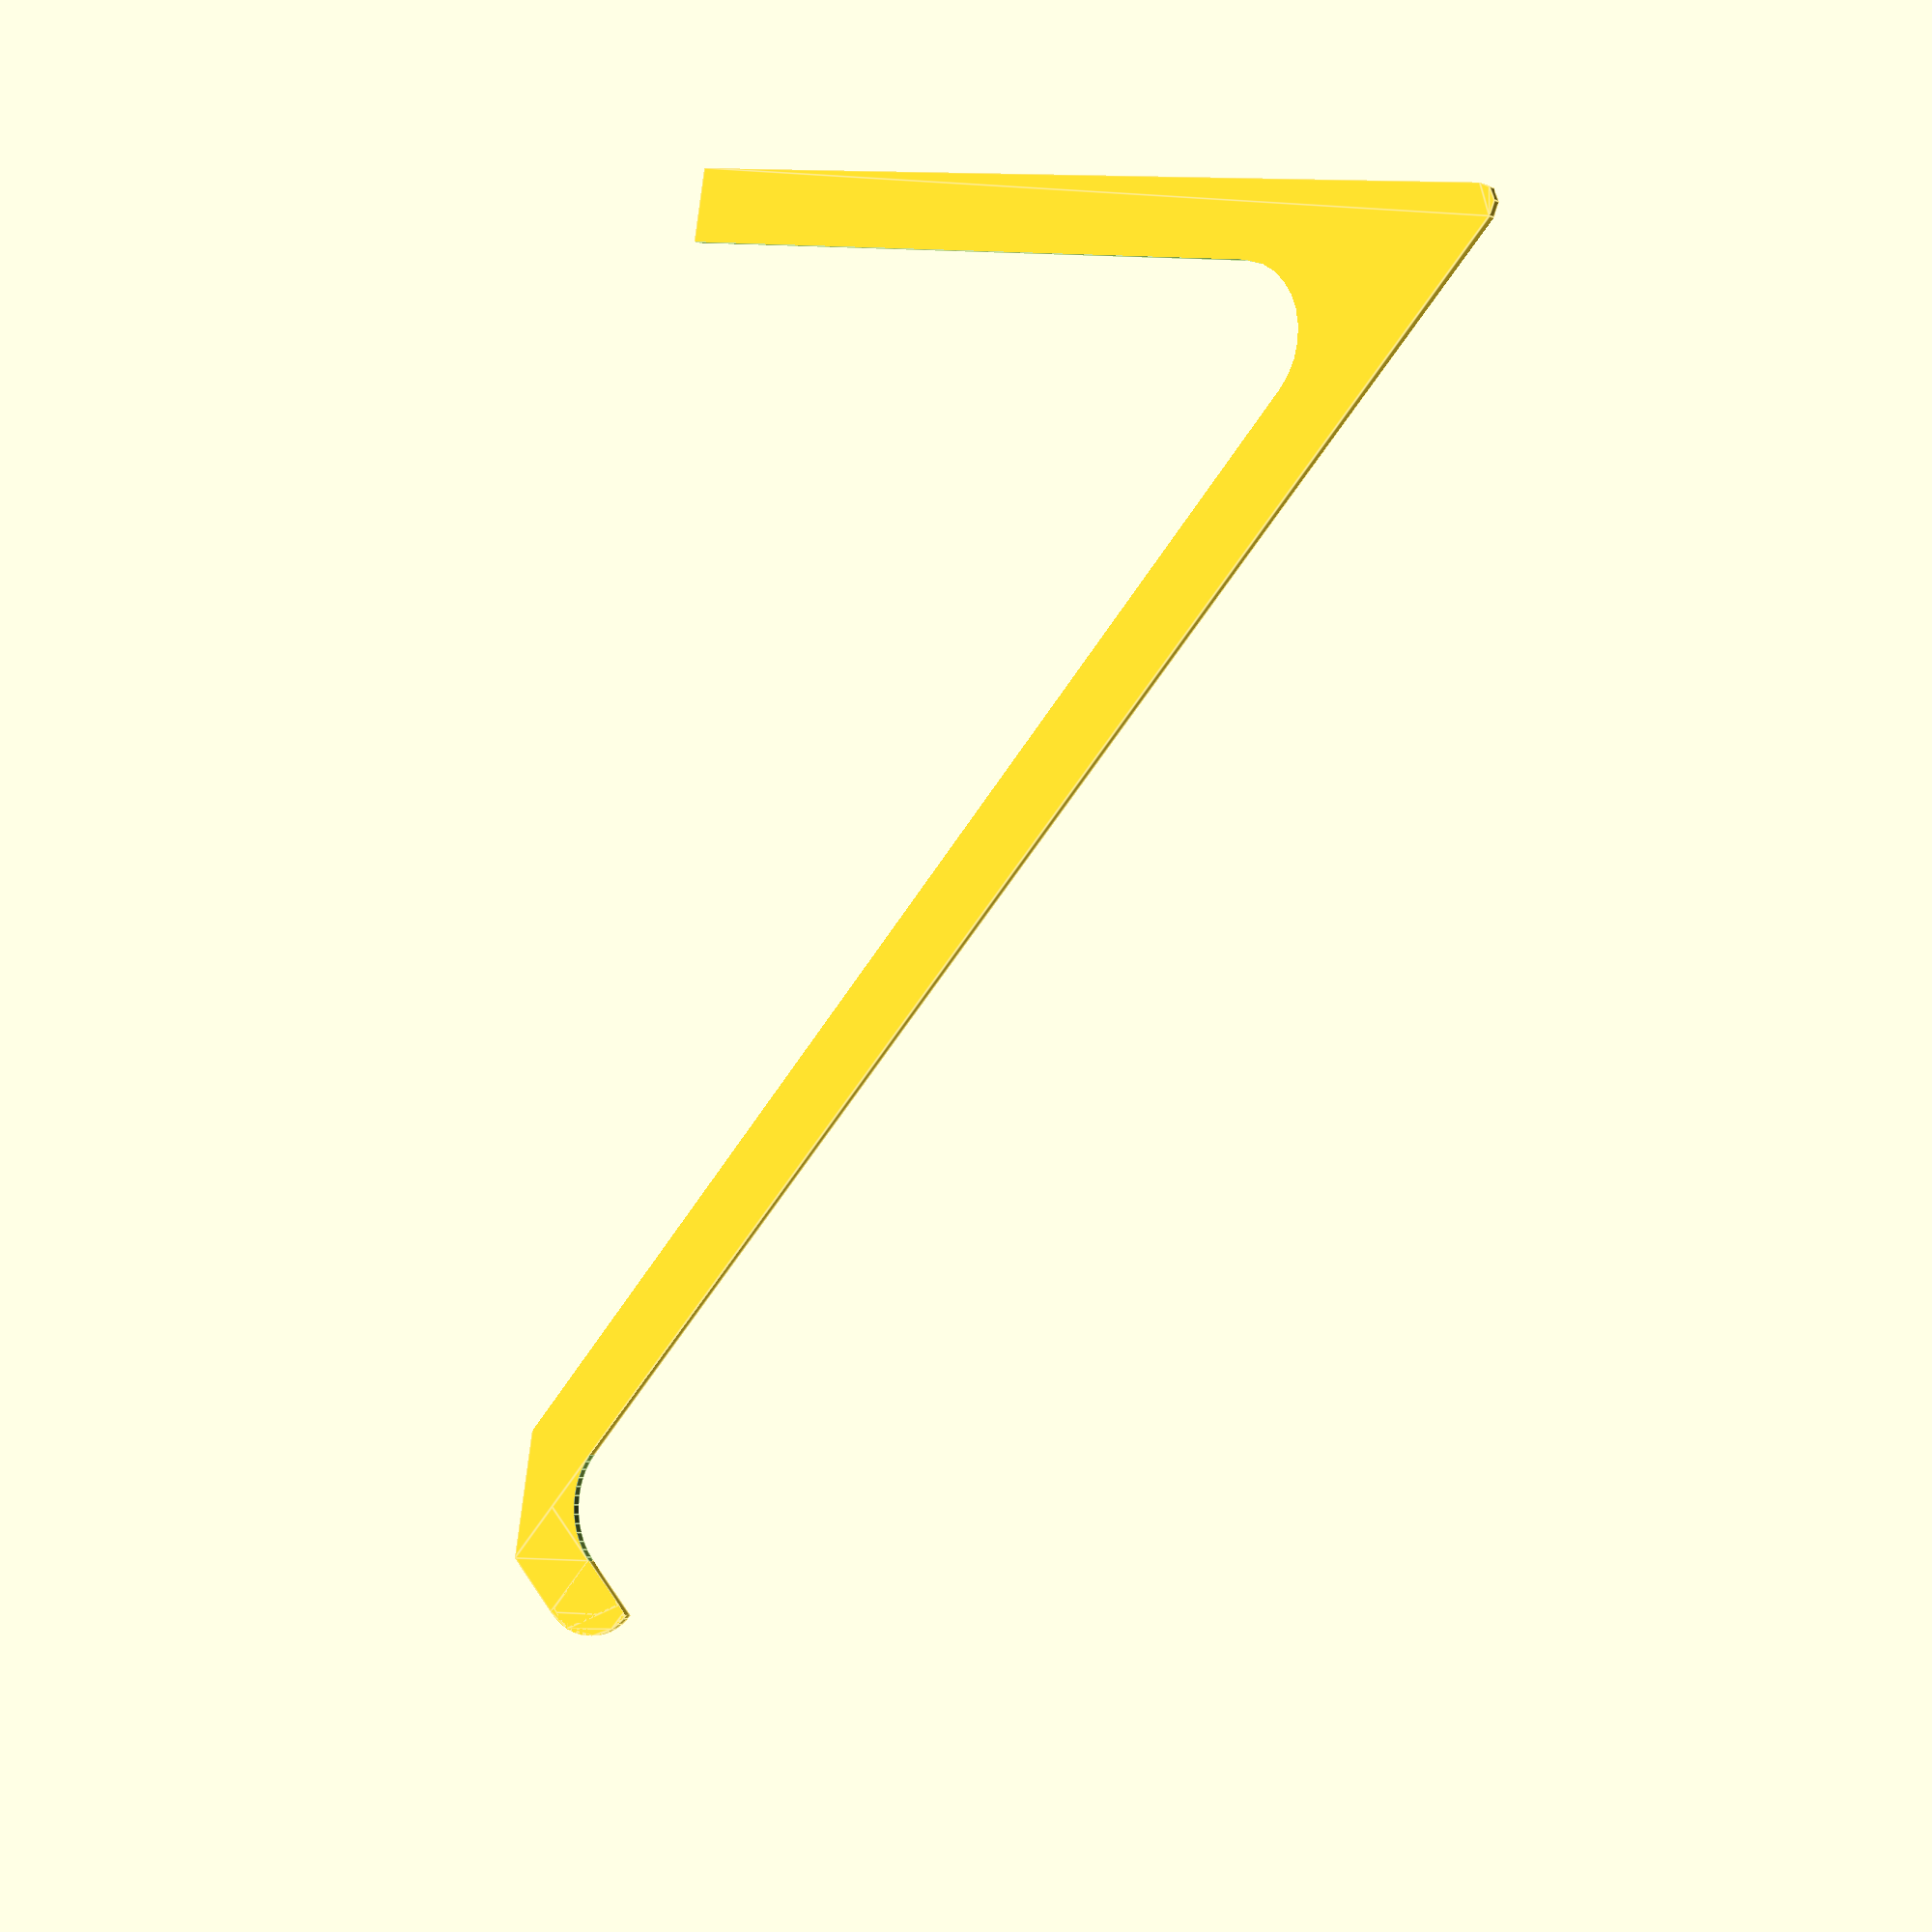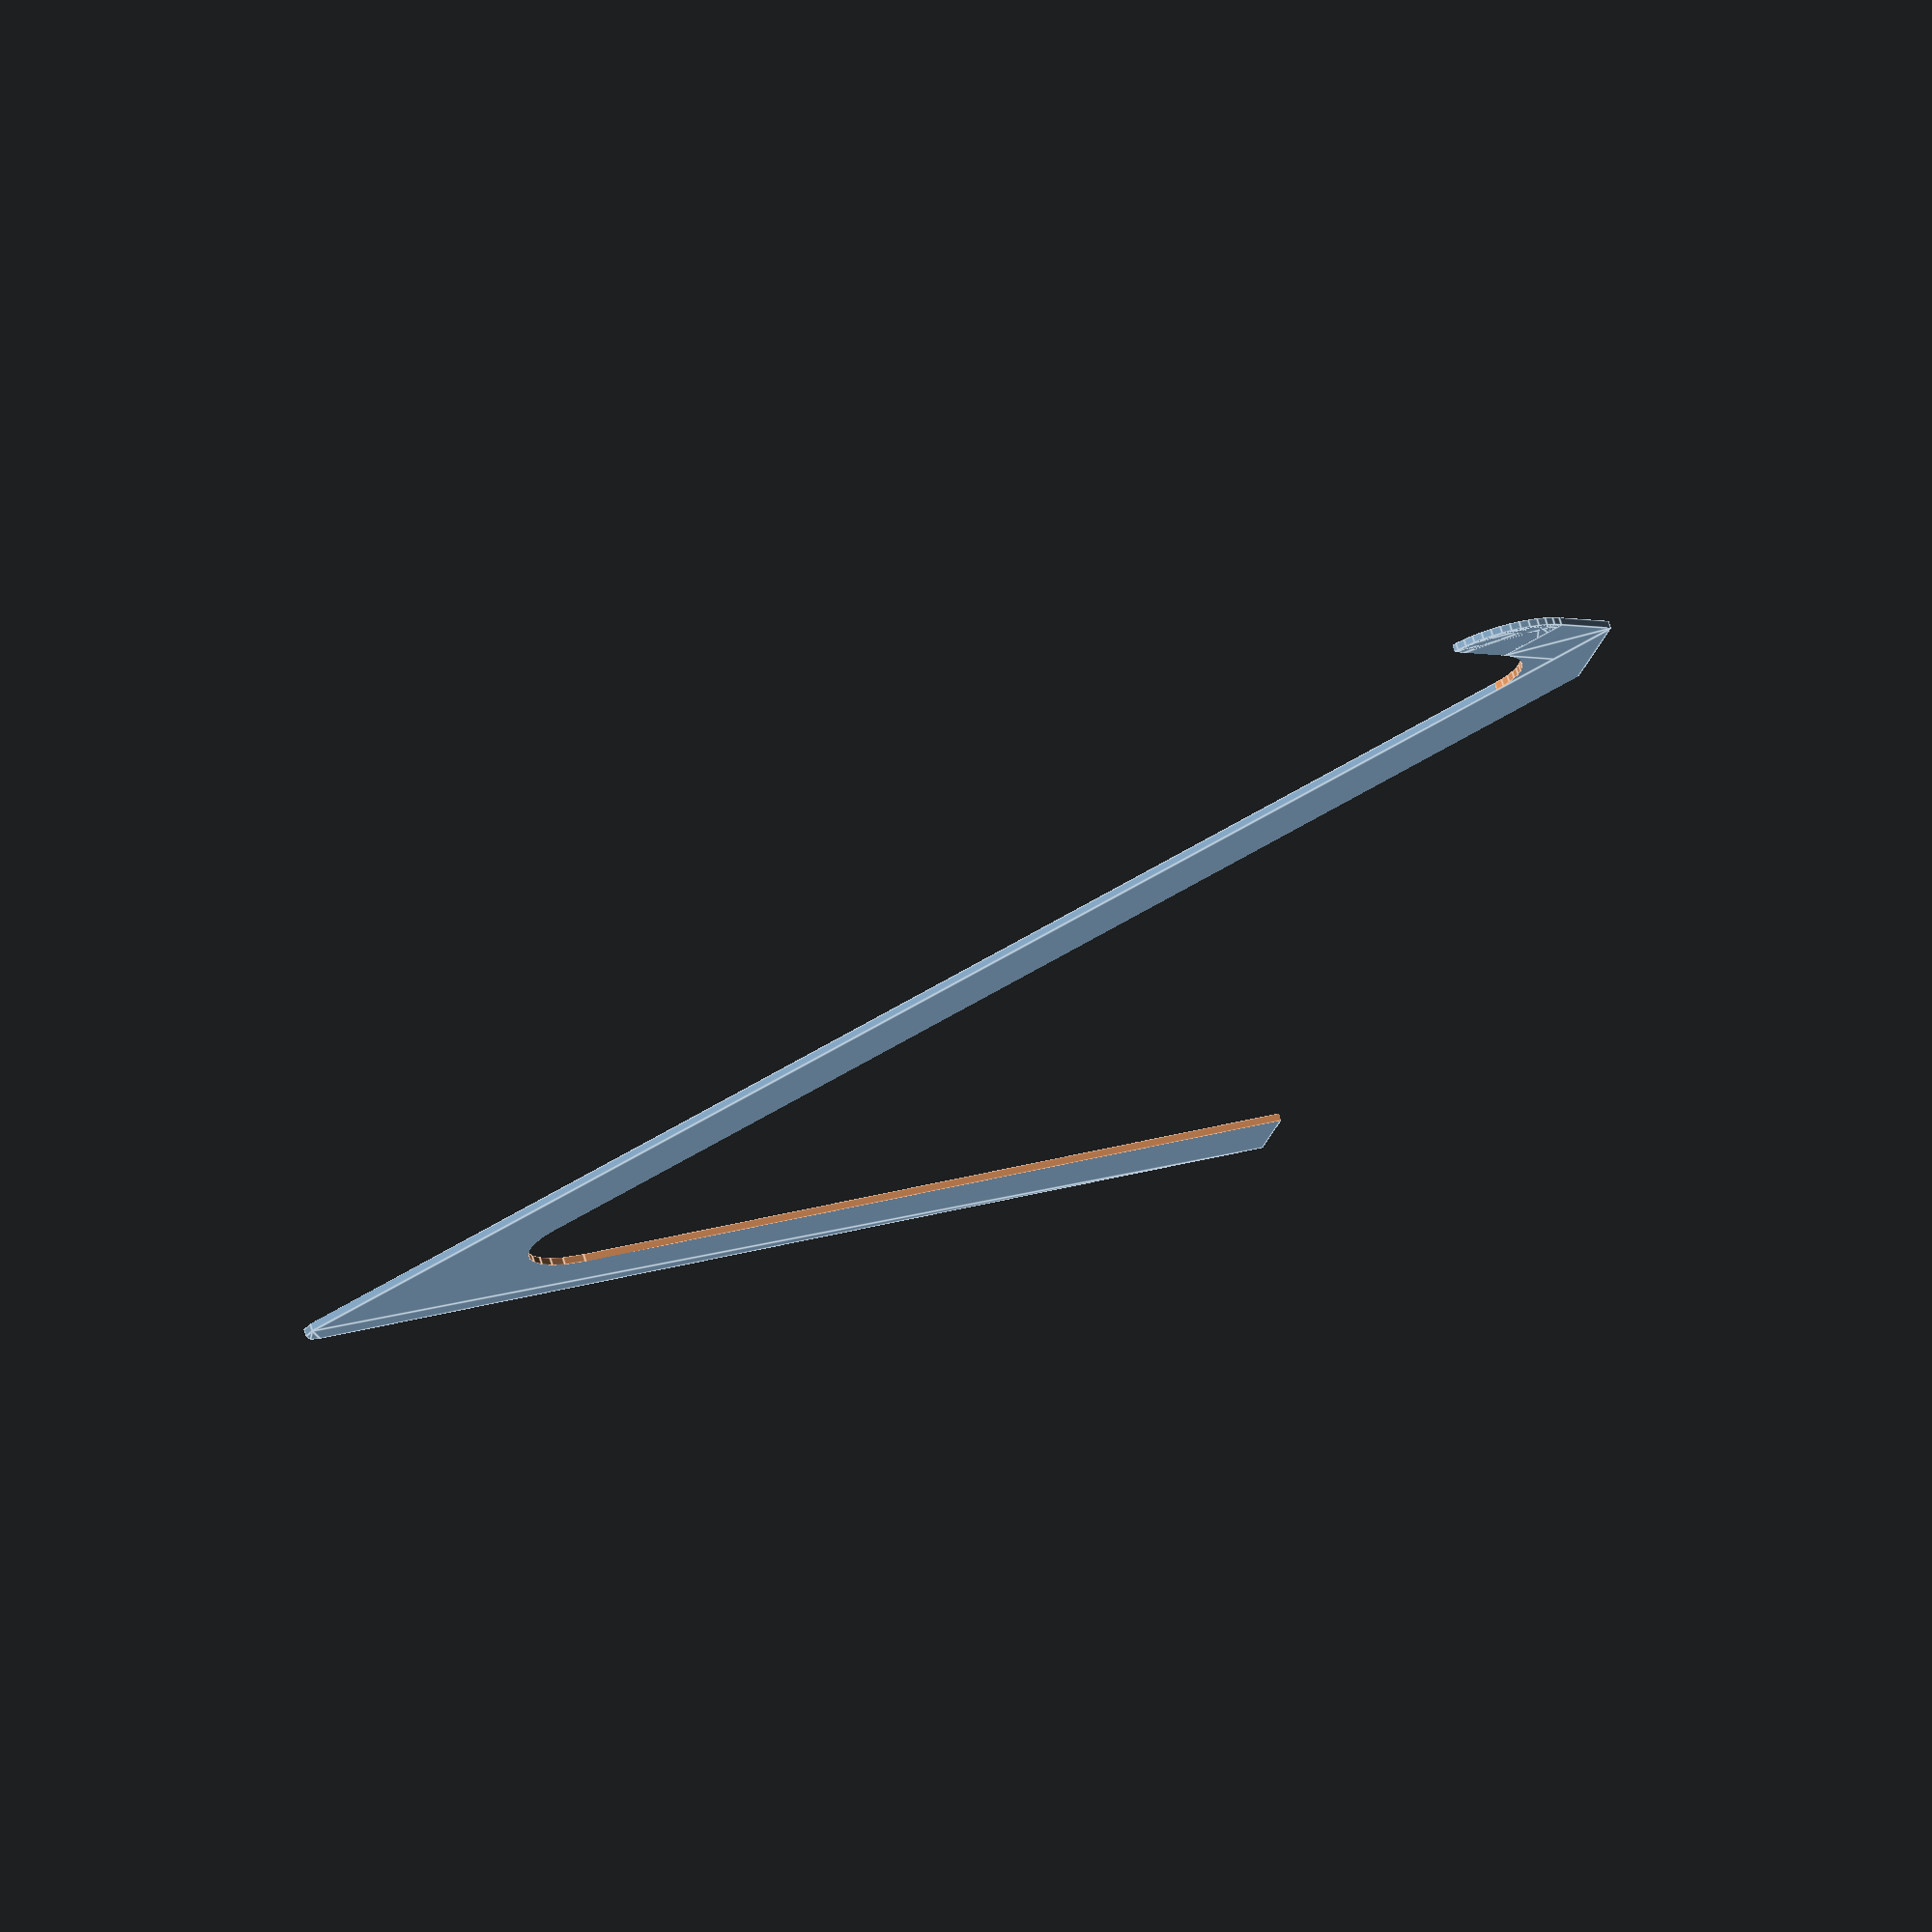
<openscad>

// inputs
angle=35; 
length = 190; 
width = 200;

//calculated from `angle` anf `length` using
//see: https://www.calculator.net/right-triangle-calculator.html
height = 133;

//tweaks
//note: thicknesses 20x10
thick_1 = 10;
thick_2 = 20;

// leg settings
leg_offs_x1 = 5; // bottom offset
leg_offs_x2 = 3; // top offset


module front_stopper_shape(){
        //the front stopper

    //color("red") {
    //the front stopper
    translate([length,0])
    rotate([0,0,-angle])
    //translate([-thick_1,-0.0001]) //note: not closed shape otherwise
    translate([-thick_1,0]) 
    union(){
        translate([0,thick_1])
            corner_shape(type=0, r=thick_1);
        square([thick_1,thick_1]);
        
        rotate([0,0,90])
            corner_shape(type=1, r=thick_1);
   // }
    }
}
module upper_shape() {
    
    difference(){
        hull() {
            offset(thick_1/4)
            offset(-thick_1/4)
            polygon([[0,0], [0, height], [length,0]]);
            
            square([0.001,0.001]);
            translate([length,0])
            square([0.001,0.001]);
        }
        
        offs = thick_1/sin(90-angle);
    
        hull(){
        
            offset(thick_1)
            offset(-2*thick_1)
            polygon([[0,0], [0, height], [length,0]]);

            translate([thick_1,-offs])
            square([0.001,0.001]);
            translate([length,-offs])
            square([0.001,0.001]);
        }
    }
    
    front_stopper_shape();
}

module upper_shape_old() {

    //the top section
    //note: need to get a triagle with `height`=offset1     
    offs = thick_1/sin(90-angle);
    difference(){
        polygon([[0,0], [0, height], [length,0]]);
            translate([0, -offs])
        polygon([[0,0], [0, height], [length,0]]);
    }
    
    //the side section (start at 5 mm from origin)
    translate([0,5])
    square([thick_1,height-thick_1-5]);
    
    //the front stopper
    front_stopper_shape();
 
}

module upper_part(){
    linear_extrude(height=thick_2)
        upper_shape();
}

module corner_shape(type, r){
    if (type == 0){
        intersection(){
            square([r,r]);
            circle(r=r, $fn=50);    
        }
    }
    if (type == 1){
        difference(){
            square([r,r]);
            translate([r,r])
            circle(r=r,$fn=50);                
        }
    }
}


module leg_part(){
    
    y = thick_2; // the 2d height
    x1 = thick_1 + 2* leg_offs_x1; // 2d total len for thinner shape   
    x2 = thick_2 + 2* leg_offs_x1; // 2d total len for thicker shape
    
    difference(){
        translate([0,x2,0])
        rotate([90,0,0])
        intersection(){
            //the thinner piece
            linear_extrude(height=x2)
            polygon([[0,0],[leg_offs_x2,y], [x1-leg_offs_x2,y], [x1,0]]);

            //the thicker piece
            translate([0,0,x2])
            rotate([0,90,0])
            linear_extrude(height=x1)
            polygon([[0,0],[leg_offs_x2,y], [x2-leg_offs_x2,y], [x2,0]]);
        }

        //the cutout
        //todo: use offset command!
        // note: printer specific , 0.4 is too big
        spacer = 0.2;    
        translate([leg_offs_x1-spacer,leg_offs_x1-spacer,5])
        cube([thick_1+2*spacer, thick_2+2*spacer,thick_2]);
    }
}

module lower_part(){
    leg_width=thick_2+2*leg_offs_x1;
    
    //one leg
    leg_part();
    
    //the other leg
    translate([0,width-leg_width,0])
    leg_part();
  
    //the cross beam
    translate([leg_offs_x1, leg_width-leg_offs_x2, 0])
    cube([thick_1, width - 2* (leg_width - leg_offs_x2), thick_2]);
    
}


module demo(){
    
    lower_part();
    
    translate([leg_offs_x1,thick_2+leg_offs_x1,0])
    rotate([90,0,0])
    upper_part();
    
    translate([leg_offs_x1,width-leg_offs_x1,0])
    rotate([90,0,0])
    upper_part();
}



//try 1
//cube([20,  thick_2, thick_1]);
//translate([-2,-2,0])
//cube([2,24,10]);

// try 2
//intersection(){
//translate([170,0,0]) cube([40,30,10]);
//
//upper_part();
//}

//try 3
//leg_part();


upper_shape();
//demo();
//lower_part();
//upper_part();
</openscad>
<views>
elev=5.3 azim=100.4 roll=40.6 proj=p view=edges
elev=286.9 azim=284.0 roll=343.8 proj=o view=edges
</views>
